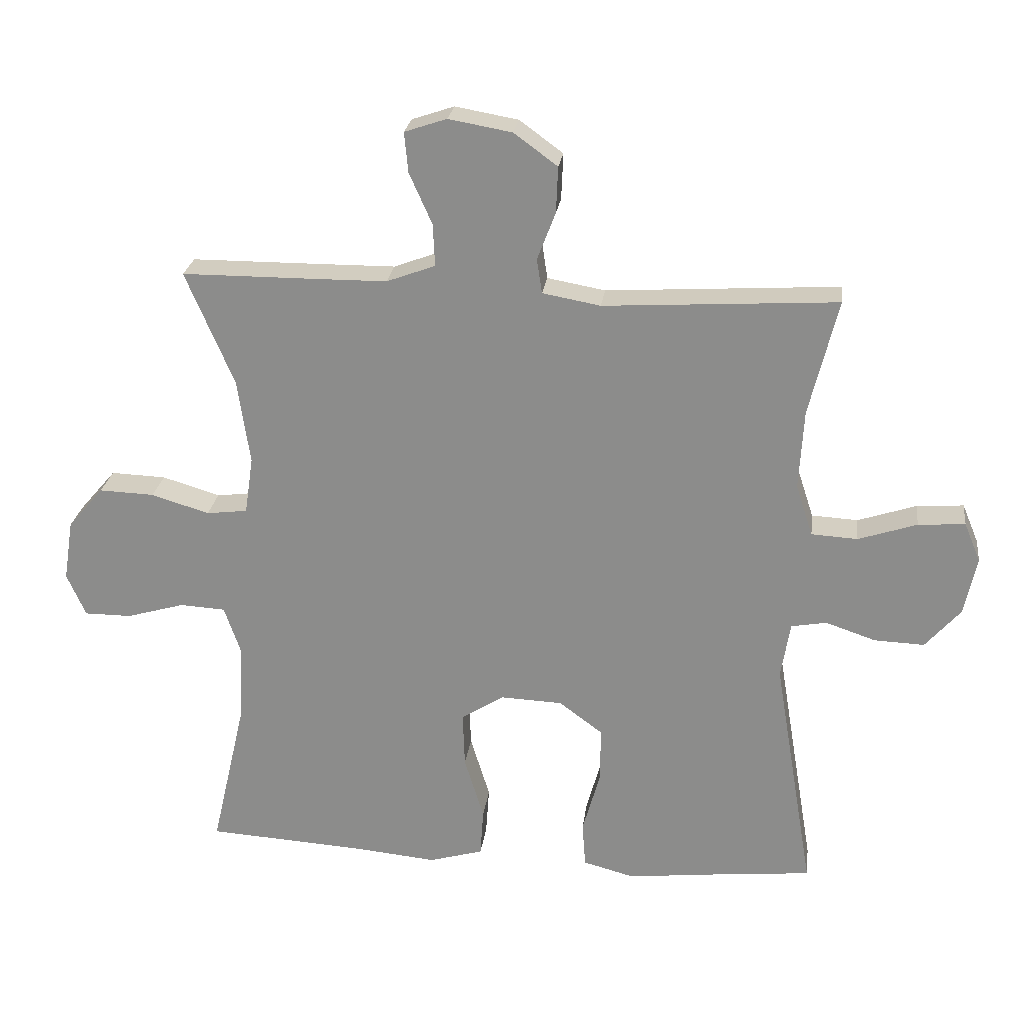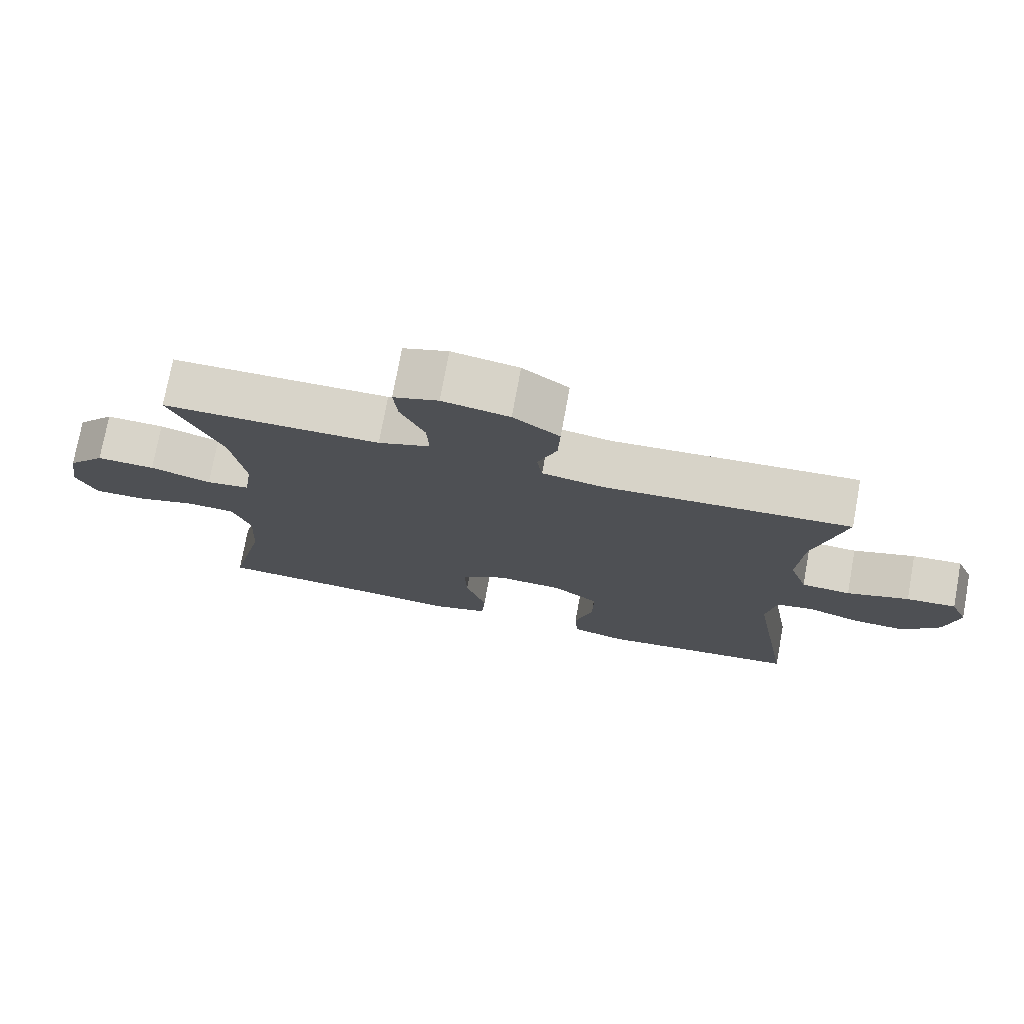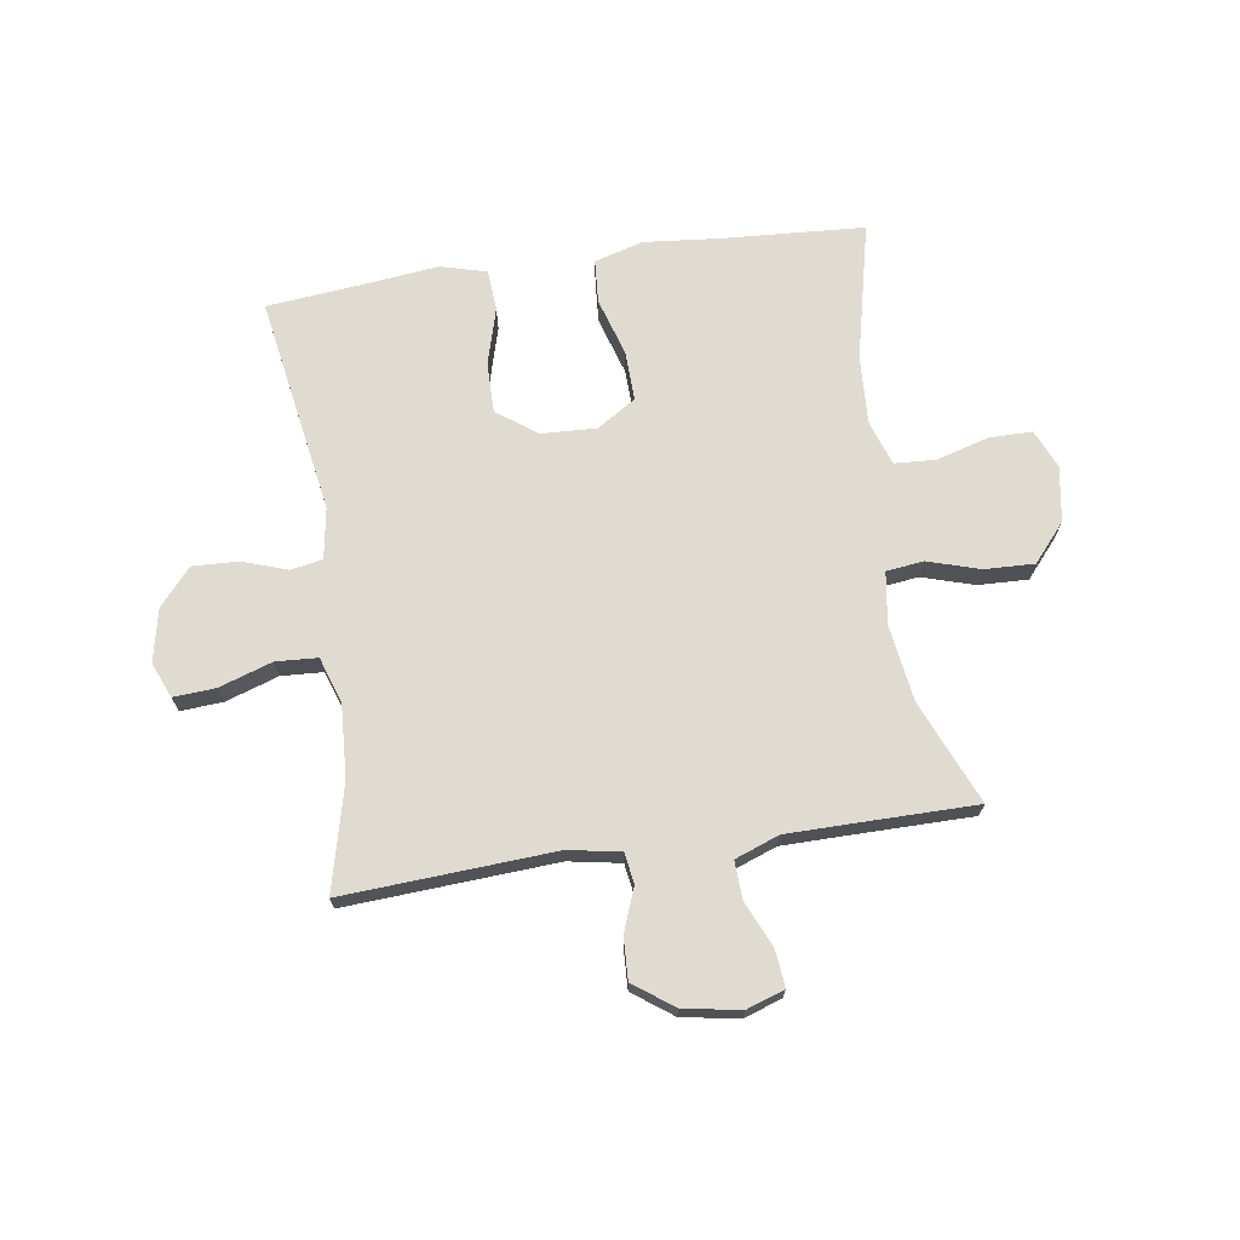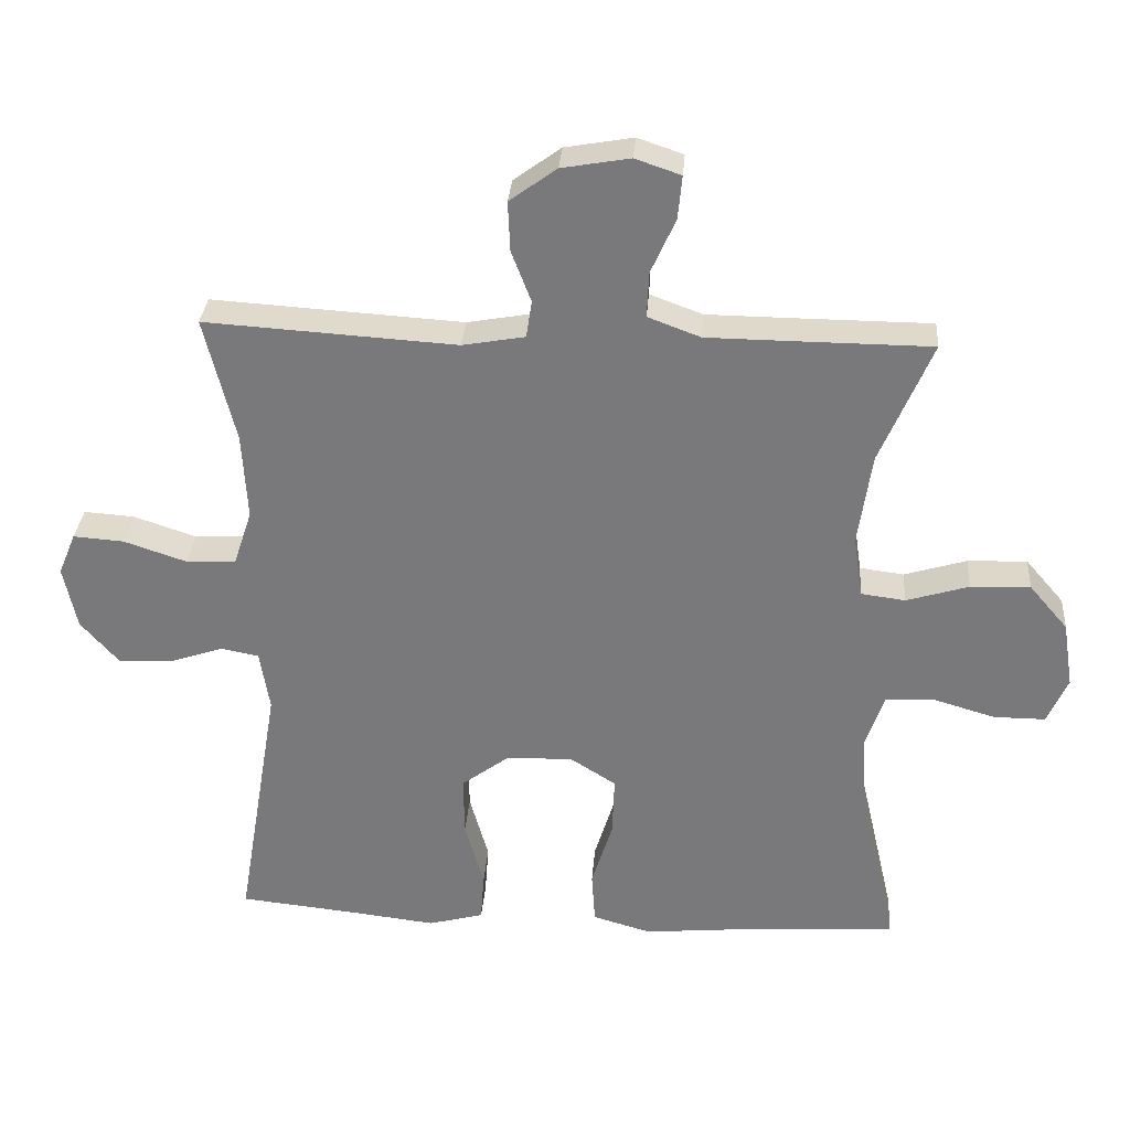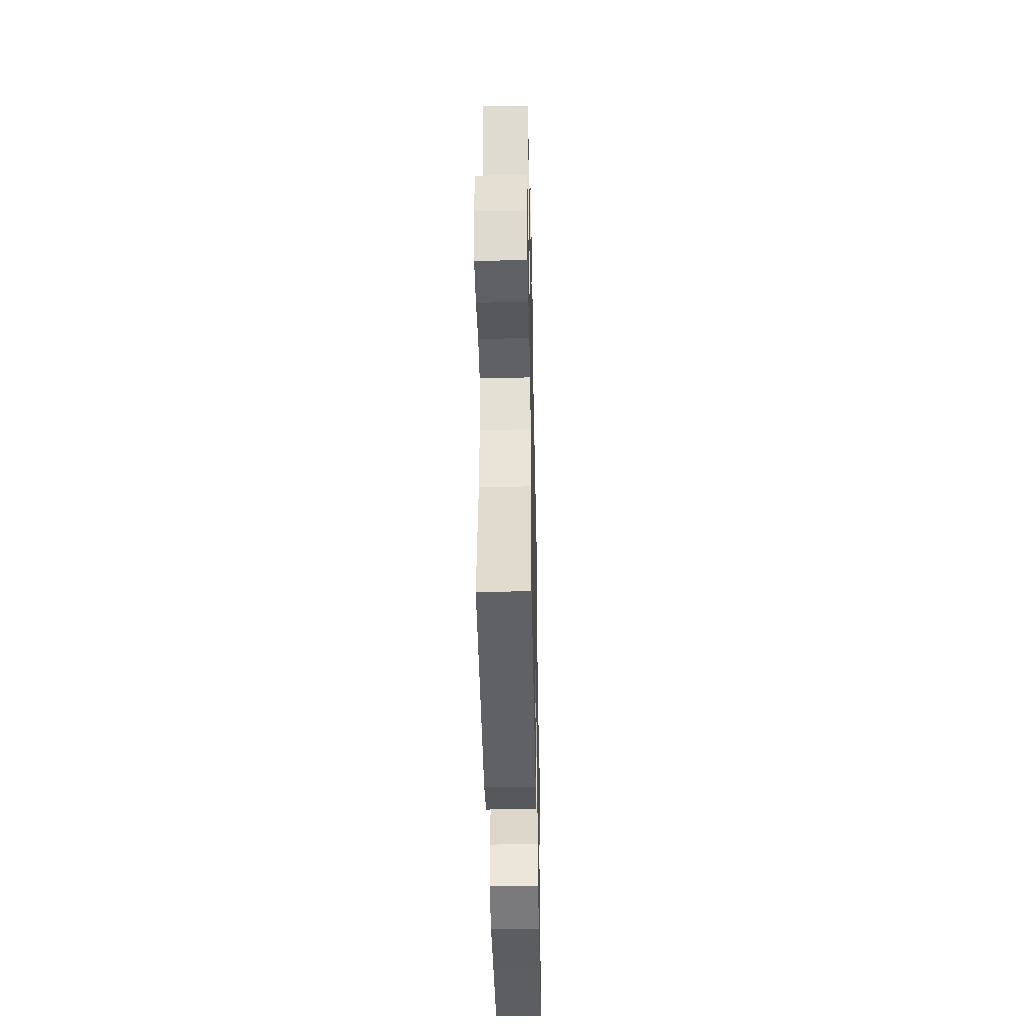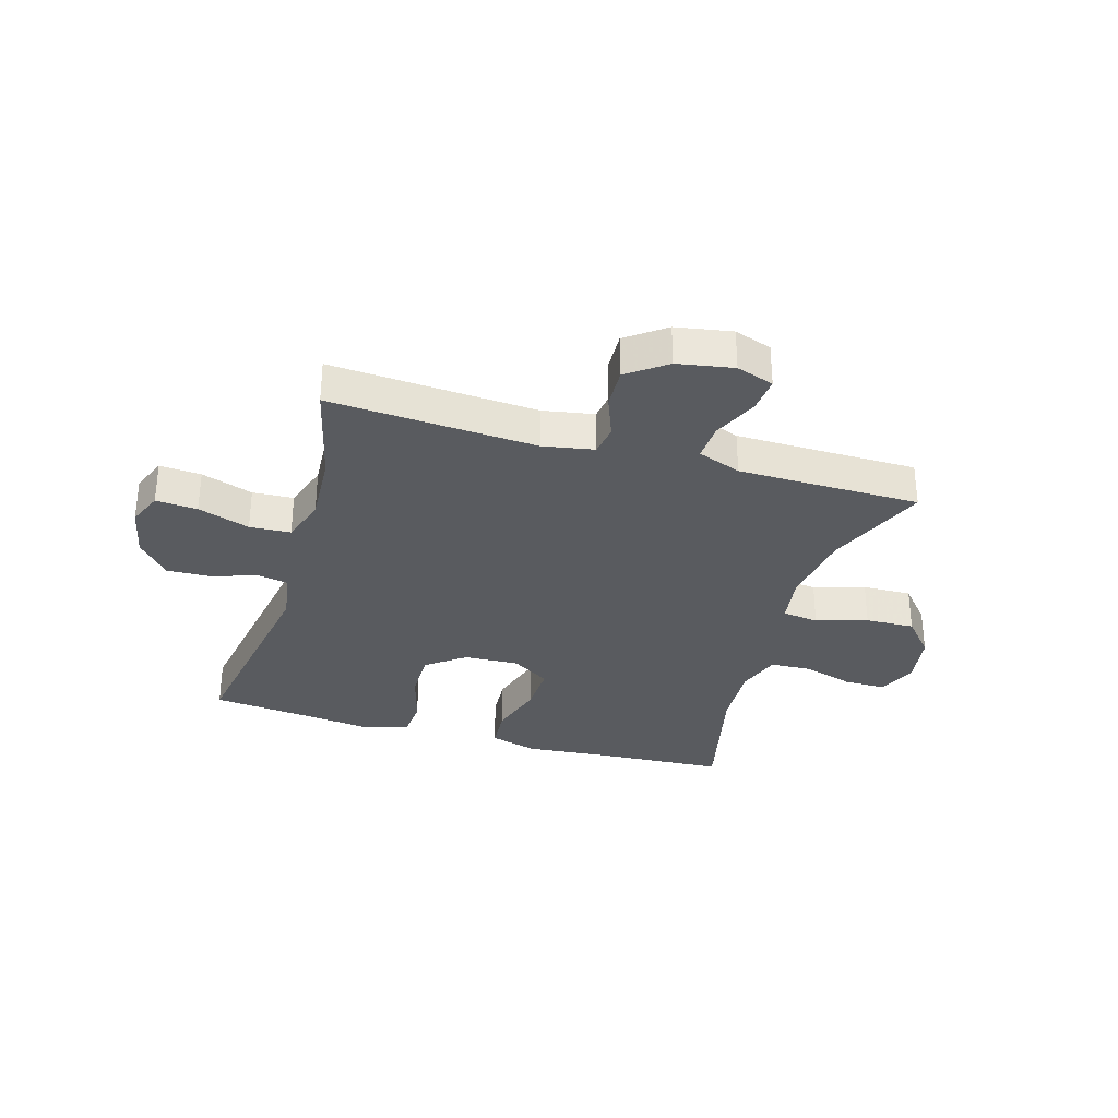
<metadata>
{"format":"obj","ext":"obj","renderer":"f3d","projection":"perspective","resolution":1024,"background":"white","views":[{"elev":24.7,"azim":-172.6,"up":"+Z"},{"elev":75.2,"azim":-169.6,"up":"+Z"},{"elev":70.1,"azim":-8.4,"up":"+Y"},{"elev":31.6,"azim":4.3,"up":"+Z"},{"elev":-43.4,"azim":91.2,"up":"+Z"},{"elev":-32.4,"azim":-16.4,"up":"+Y"}]}
</metadata>
<code>
v 0.5 0.07 0.5
v 0.426 0.07 0.325
v 0.407 0.07 0.194
v 0.42 0.07 0.106
v 0.483 0.07 0.098
v 0.572 0.07 0.125
v 0.657 0.07 0.128
v 0.712 0.07 0.064
v 0.727 0.07 -0.03
v 0.698 0.07 -0.096
v 0.625 0.07 -0.096
v 0.536 0.07 -0.07
v 0.466 0.07 -0.074
v 0.44 0.07 -0.15
v 0.446 0.07 -0.265
v 0.5 0.07 -0.5
v 0.255 0.07 -0.515
v 0.129 0.07 -0.527
v 0.046 0.07 -0.503
v 0.041 0.07 -0.429
v 0.071 0.07 -0.331
v 0.074 0.07 -0.246
v 0.008 0.07 -0.204
v -0.087 0.07 -0.208
v -0.154 0.07 -0.258
v -0.153 0.07 -0.344
v -0.126 0.07 -0.44
v -0.131 0.07 -0.51
v -0.21 0.07 -0.531
v -0.332 0.07 -0.517
v -0.5 0.07 -0.5
v -0.438 0.07 -0.13
v -0.452 0.07 -0.043
v -0.506 0.07 -0.033
v -0.583 0.07 -0.059
v -0.66 0.07 -0.062
v -0.714 0.07 0
v -0.733 0.07 0.09
v -0.708 0.07 0.15
v -0.636 0.07 0.145
v -0.546 0.07 0.115
v -0.475 0.07 0.119
v -0.449 0.07 0.198
v -0.456 0.07 0.321
v -0.5 0.07 0.5
v -0.142 0.07 0.478
v -0.053 0.07 0.494
v -0.045 0.07 0.547
v -0.073 0.07 0.62
v -0.076 0.07 0.691
v -0.009 0.07 0.74
v 0.088 0.07 0.757
v 0.153 0.07 0.735
v 0.147 0.07 0.673
v 0.112 0.07 0.595
v 0.109 0.07 0.53
v 0.184 0.07 0.502
v 0.302 0.07 0.501
v 0.5 0 0.5
v 0.426 0 0.325
v 0.407 0 0.194
v 0.42 0 0.106
v 0.483 0 0.098
v 0.572 0 0.125
v 0.657 0 0.128
v 0.712 0 0.064
v 0.727 0 -0.03
v 0.698 0 -0.096
v 0.625 0 -0.096
v 0.536 0 -0.07
v 0.466 0 -0.074
v 0.44 0 -0.15
v 0.446 0 -0.265
v 0.5 0 -0.5
v 0.255 0 -0.515
v 0.129 0 -0.527
v 0.046 0 -0.503
v 0.041 0 -0.429
v 0.071 0 -0.331
v 0.074 0 -0.246
v 0.008 0 -0.204
v -0.087 0 -0.208
v -0.154 0 -0.258
v -0.153 0 -0.344
v -0.126 0 -0.44
v -0.131 0 -0.51
v -0.21 0 -0.531
v -0.332 0 -0.517
v -0.5 0 -0.5
v -0.438 0 -0.13
v -0.452 0 -0.043
v -0.506 0 -0.033
v -0.583 0 -0.059
v -0.66 0 -0.062
v -0.714 0 0
v -0.733 0 0.09
v -0.708 0 0.15
v -0.636 0 0.145
v -0.546 0 0.115
v -0.475 0 0.119
v -0.449 0 0.198
v -0.456 0 0.321
v -0.5 0 0.5
v -0.142 0 0.478
v -0.053 0 0.494
v -0.045 0 0.547
v -0.073 0 0.62
v -0.076 0 0.691
v -0.009 0 0.74
v 0.088 0 0.757
v 0.153 0 0.735
v 0.147 0 0.673
v 0.112 0 0.595
v 0.109 0 0.53
v 0.184 0 0.502
v 0.302 0 0.501
f 53 54 55
f 52 53 55
f 51 52 55
f 50 51 55
f 49 50 55
f 48 49 55
f 47 48 55 56
f 44 45 46
f 43 44 46 47
f 47 56 57
f 43 47 57
f 42 43 57
f 39 40 41
f 38 39 41
f 37 38 41
f 36 37 41
f 35 36 41
f 34 35 41
f 33 34 41 42
f 30 31 32
f 32 33 42
f 30 32 42
f 29 30 42
f 28 29 42
f 27 28 42
f 26 27 42
f 19 20 21
f 18 19 21
f 17 18 21
f 17 21 22
f 16 17 22
f 15 16 22
f 14 15 22 23
f 10 11 12
f 9 10 12
f 8 9 12
f 7 8 12
f 6 7 12
f 5 6 12
f 4 5 12 13
f 58 1 2
f 58 2 3
f 57 58 3 4
f 14 23 24
f 13 14 24
f 4 13 24
f 57 4 24
f 42 57 24
f 25 26 42
f 24 25 42
f 113 112 111
f 113 111 110
f 113 110 109
f 113 109 108
f 113 108 107
f 113 107 106
f 114 113 106 105
f 104 103 102
f 105 104 102 101
f 115 114 105
f 115 105 101
f 115 101 100
f 99 98 97
f 99 97 96
f 99 96 95
f 99 95 94
f 99 94 93
f 99 93 92
f 100 99 92 91
f 90 89 88
f 100 91 90
f 100 90 88
f 100 88 87
f 100 87 86
f 100 86 85
f 100 85 84
f 79 78 77
f 79 77 76
f 79 76 75
f 80 79 75
f 80 75 74
f 80 74 73
f 81 80 73 72
f 70 69 68
f 70 68 67
f 70 67 66
f 70 66 65
f 70 65 64
f 70 64 63
f 71 70 63 62
f 60 59 116
f 61 60 116
f 62 61 116 115
f 82 81 72
f 82 72 71
f 82 71 62
f 82 62 115
f 82 115 100
f 100 84 83
f 100 83 82
f 1 59 60 2
f 2 60 61 3
f 3 61 62 4
f 4 62 63 5
f 5 63 64 6
f 6 64 65 7
f 7 65 66 8
f 8 66 67 9
f 9 67 68 10
f 10 68 69 11
f 11 69 70 12
f 12 70 71 13
f 13 71 72 14
f 14 72 73 15
f 15 73 74 16
f 16 74 75 17
f 17 75 76 18
f 18 76 77 19
f 19 77 78 20
f 20 78 79 21
f 21 79 80 22
f 22 80 81 23
f 23 81 82 24
f 24 82 83 25
f 25 83 84 26
f 26 84 85 27
f 27 85 86 28
f 28 86 87 29
f 29 87 88 30
f 30 88 89 31
f 31 89 90 32
f 32 90 91 33
f 33 91 92 34
f 34 92 93 35
f 35 93 94 36
f 36 94 95 37
f 37 95 96 38
f 38 96 97 39
f 39 97 98 40
f 40 98 99 41
f 41 99 100 42
f 42 100 101 43
f 43 101 102 44
f 44 102 103 45
f 45 103 104 46
f 46 104 105 47
f 47 105 106 48
f 48 106 107 49
f 49 107 108 50
f 50 108 109 51
f 51 109 110 52
f 52 110 111 53
f 53 111 112 54
f 54 112 113 55
f 55 113 114 56
f 56 114 115 57
f 57 115 116 58
f 58 116 59 1

</code>
